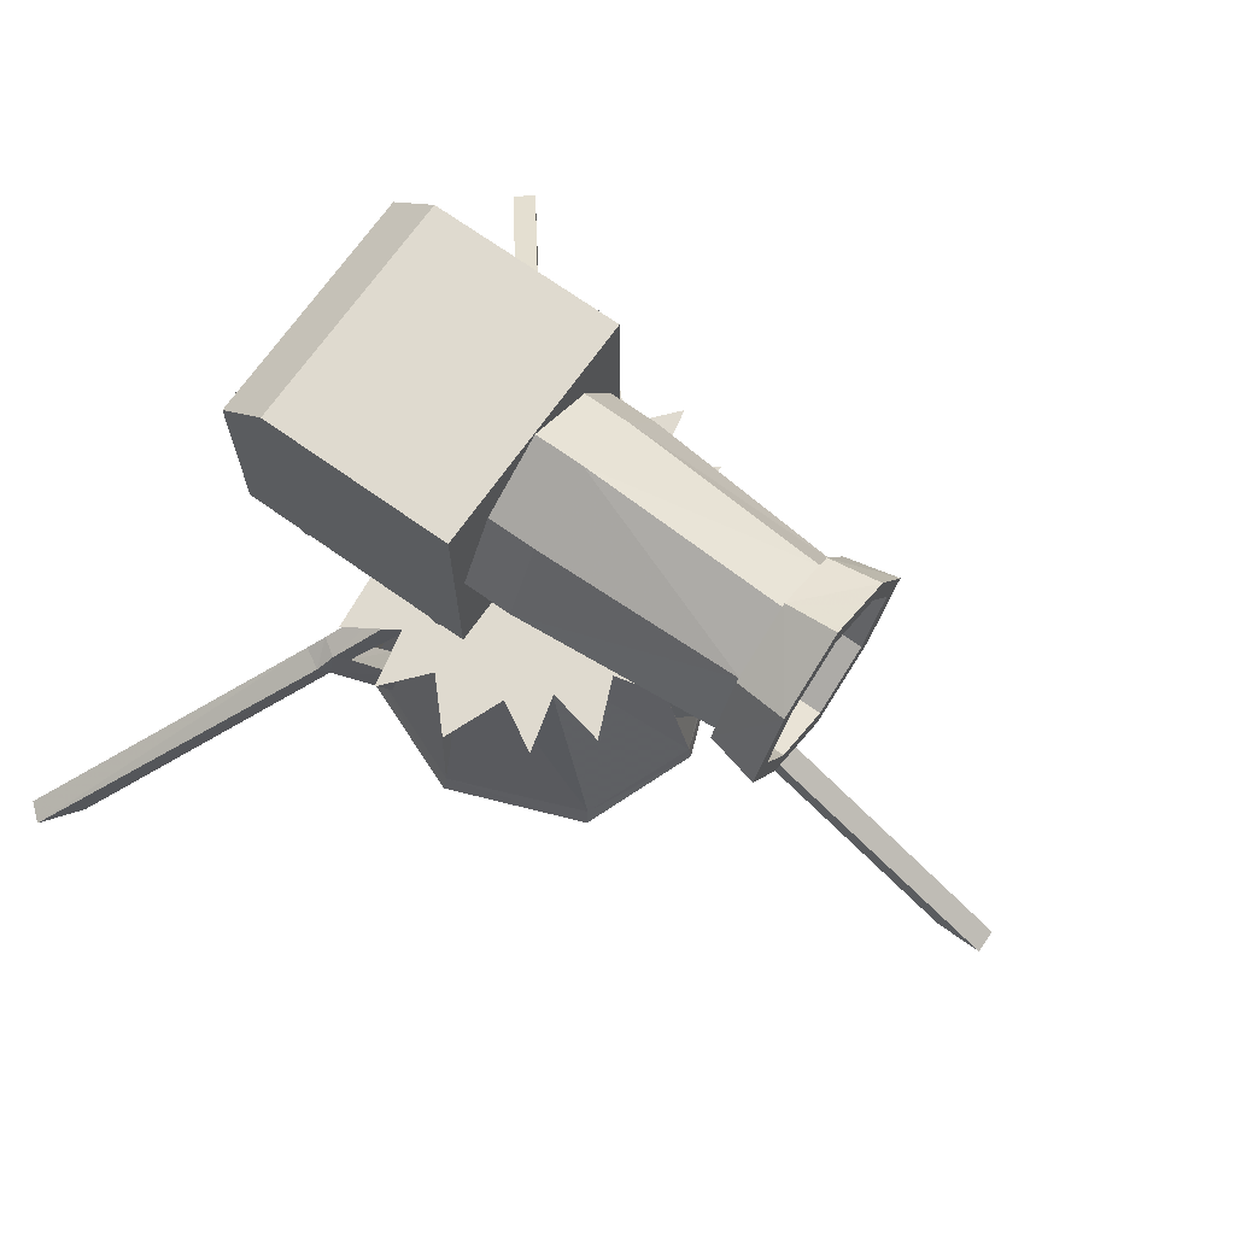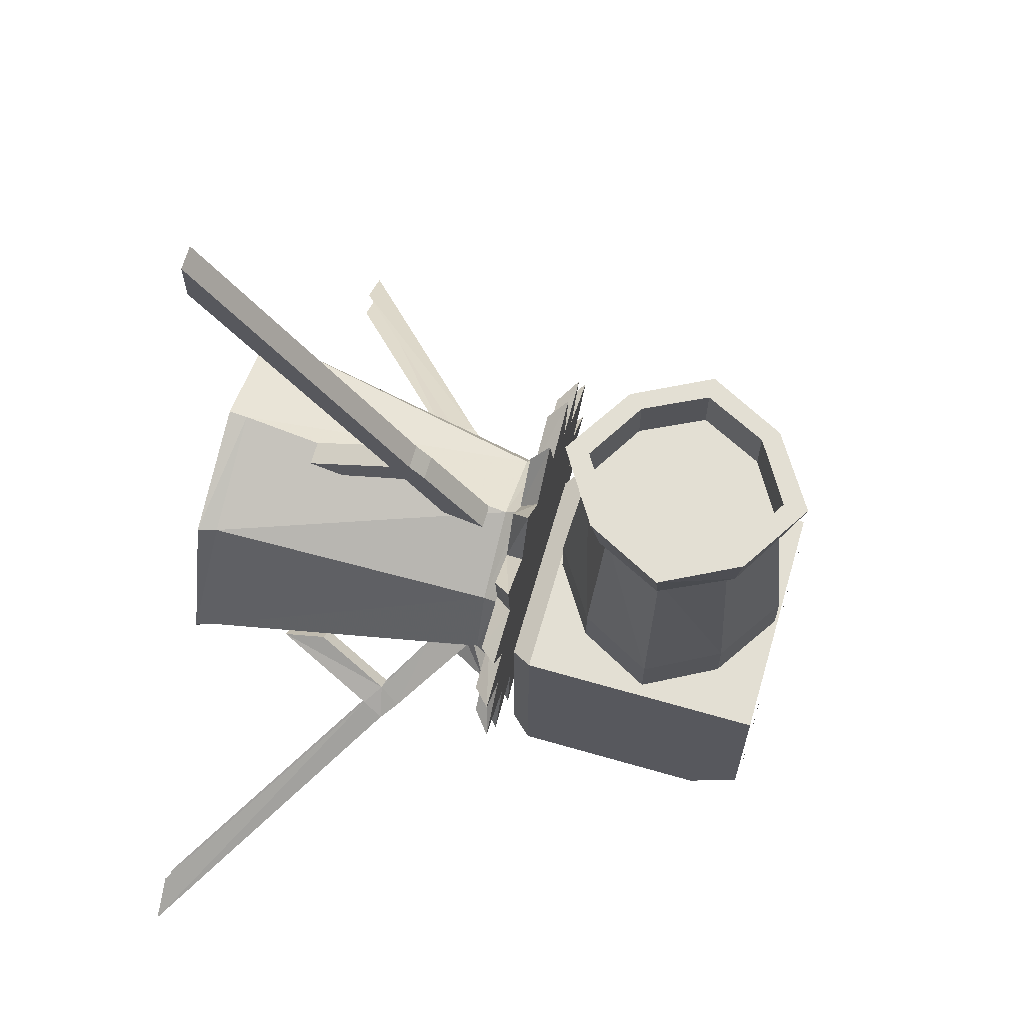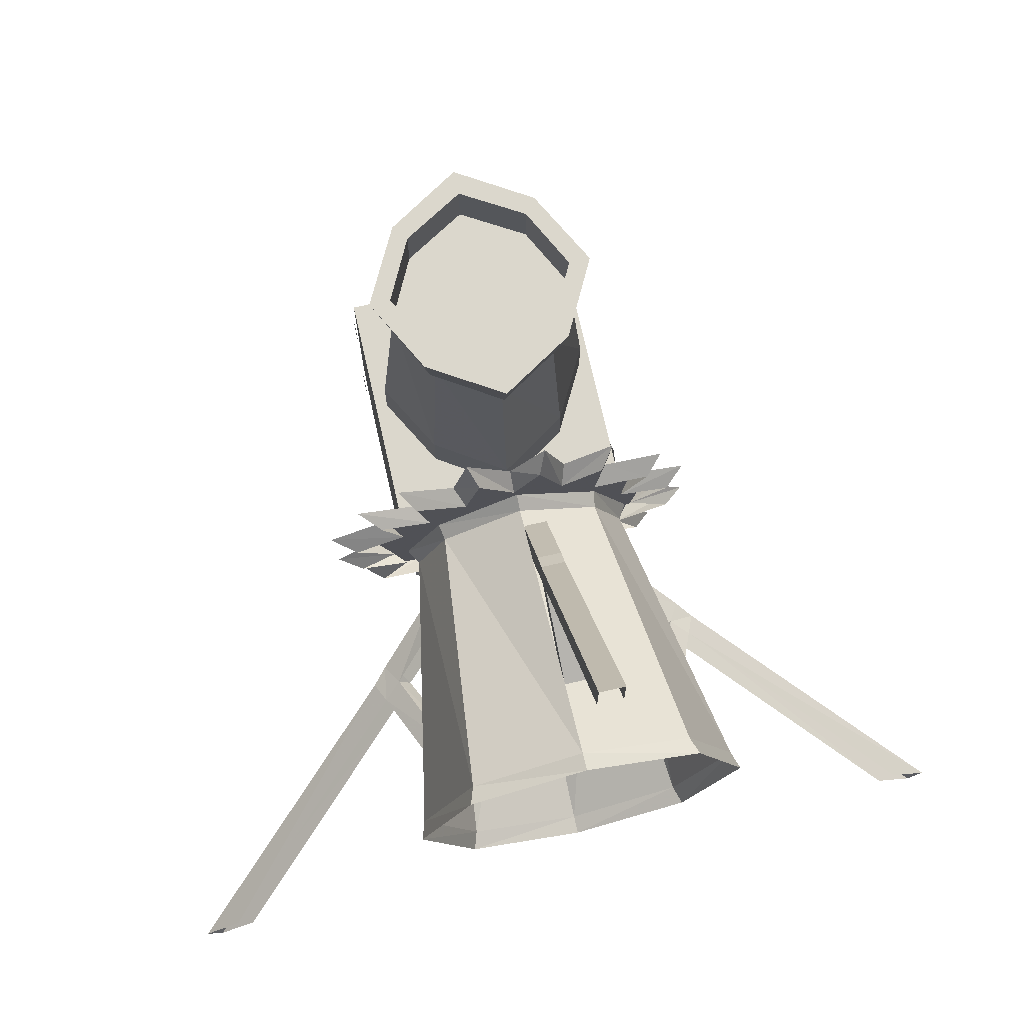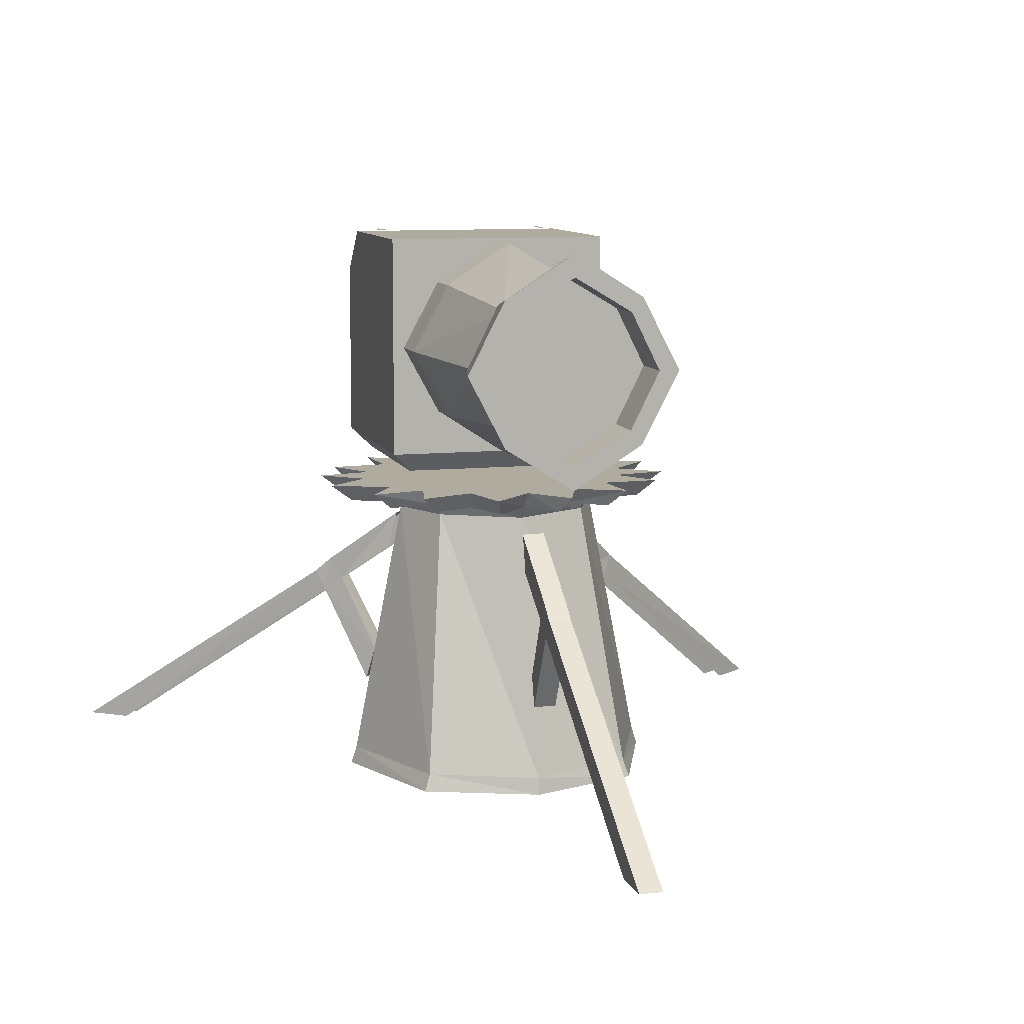
<metadata>
{"format":"obj","ext":"obj","renderer":"f3d","projection":"perspective","resolution":1024,"background":"white","views":[{"elev":70.7,"azim":-54.6,"up":"+Y"},{"elev":66.9,"azim":106.1,"up":"+Z"},{"elev":73.2,"azim":-12.8,"up":"+Z"},{"elev":9.6,"azim":-15.3,"up":"+Y"}]}
</metadata>
<code>
v 0.1797 1.047 0.02344
v 0 0.9297 0.02344
v 0 0.9297 0.1484
v 0.1797 1.047 0.1484
v 0.2812 1.234 0.02344
v 0.3125 0.9219 0.02344
v -0.3125 0.9219 0.02344
v -0.1797 1.047 0.02344
v -0.1797 1.047 0.1484
v -0.1562 1.078 0.6719
v 0 0.9844 0.6719
v 0.1562 1.078 0.6719
v 0.2812 1.234 0.1484
v 0.1797 1.422 0.02344
v 0.3125 1.547 0.02344
v 0.3125 1.547 -0.4766
v 0.3125 1.422 -0.6016
v 0.3125 0.9219 -0.6016
v 0.2734 0.8672 -0.01562
v -0.2578 0.8672 -0.01562
v -0.2578 0.8672 -0.5547
v -0.3125 0.9219 -0.6016
v -0.3125 1.422 -0.6016
v -0.3125 1.547 -0.4766
v -0.3125 1.547 0.02344
v -0.2812 1.234 0.02344
v -0.2812 1.234 0.1484
v -0.2344 1.234 0.6719
v 0 1.234 0.6719
v 0 0.9844 0.8047
v -0.1562 1.078 0.8047
v -0.2578 1.234 0.6719
v -0.1719 1.062 0.6719
v 0 0.9531 0.6719
v 0.1562 1.078 0.8047
v 0.1875 1.039 0.8047
v 0 0.9219 0.8047
v -0.1875 1.039 0.8047
v -0.2344 1.234 0.8047
v -0.1562 1.391 0.6719
v 0 1.484 0.6719
v 0.1562 1.391 0.6719
v 0.2344 1.234 0.6719
v 0 1.539 0.02344
v 0.1797 1.422 0.1484
v 0 1.539 0.1484
v -0.1797 1.422 0.1484
v -0.1797 1.422 0.02344
v 0.2344 1.234 0.8047
v 0.1562 1.391 0.8047
v 0.1875 1.43 0.8047
v 0.2891 1.234 0.8047
v 0.2578 1.234 0.6719
v 0.1719 1.062 0.6719
v -0.2891 1.234 0.8047
v -0.1562 1.391 0.8047
v 0 1.484 0.8047
v -0.1719 1.406 0.6719
v 0.1719 1.414 0.6719
v 0 1.516 0.6719
v -0.1875 1.43 0.8047
v 0 1.547 0.8047
v 0.3281 0.2031 -0.2266
v 0.3125 0.3125 -0.2109
v 0.3906 0.5078 -0.2734
v 0.4375 0.4688 -0.3047
v 0.2891 0.2031 -0.2734
v 0.2734 0.3125 -0.2578
v 0.3516 0.5078 -0.3203
v 0.3984 0.4688 -0.3516
v 0.3828 0.5625 -0.3438
v 0.2031 0.7188 -0.2031
v 0.2266 0.6094 -0.2188
v 0.4219 0.5625 -0.2969
v 0.4219 0.5234 -0.375
v 0.4609 0.5234 -0.3281
v 0.2578 0.6094 -0.1719
v 0.2422 0.7188 -0.1562
v 1.094 0 -0.8203
v 0.9922 0 -0.7422
v 0.9531 0 -0.7891
v 1.055 0 -0.8672
v 0 0.2422 0.4219
v 0 0.3281 0.3984
v 0 0.5078 0.4844
v 0 0.4688 0.5391
v 0.0625 0.2422 0.4219
v 0.0625 0.3281 0.3984
v 0.0625 0.5078 0.4844
v 0.0625 0.4688 0.5391
v 0.0625 0.5625 0.5234
v 0.0625 0.7188 0.2969
v 0.0625 0.6094 0.3281
v 0 0.5625 0.5234
v 0.0625 0.5234 0.5703
v 0 0.5234 0.5703
v 0 0.6094 0.3281
v 0 0.7188 0.2969
v 0 0 1.375
v 0 0 1.25
v 0.0625 0 1.25
v 0.0625 0 1.375
v -0.3125 0.2031 -0.2734
v -0.2891 0.2969 -0.2578
v -0.3828 0.5078 -0.3203
v -0.4219 0.4688 -0.3516
v -0.3516 0.2031 -0.2188
v -0.3281 0.2969 -0.2031
v -0.4141 0.5078 -0.2734
v -0.4609 0.4688 -0.3047
v -0.4453 0.5625 -0.2969
v -0.2656 0.7188 -0.1641
v -0.2891 0.6172 -0.1719
v -0.4141 0.5625 -0.3438
v -0.4844 0.5234 -0.3203
v -0.4531 0.5234 -0.375
v -0.25 0.6172 -0.2266
v -0.2266 0.7188 -0.2109
v -1.094 0 -0.8516
v -0.9922 0 -0.7812
v -1.031 0 -0.7266
v -1.133 0 -0.8047
v -0.3516 0.8047 0
v -0.4453 0.8047 -0.07812
v -0.5078 0.8516 -0.09375
v -0.3984 0.8516 0
v -0.4531 0.8047 0.09375
v -0.5156 0.8516 0.1094
v -0.3203 0.8047 0.1484
v -0.3594 0.8516 0.1719
v -0.375 0.8047 0.2578
v -0.4297 0.8516 0.2969
v -0.2422 0.8047 0.2266
v -0.2812 0.8516 0.2578
v -0.2734 0.8047 0.3594
v -0.3125 0.8516 0.4062
v -0.1406 0.8047 0.3047
v -0.1641 0.8516 0.3438
v -0.1016 0.8047 0.4453
v -0.125 0.8516 0.5
v -0.007812 0.8047 0.3359
v -0.007812 0.8516 0.3828
v 0.0625 0.8047 0.4453
v 0.08594 0.8516 0.5
v 0.125 0.8047 0.3047
v 0.1406 0.8516 0.3438
v 0.2734 0.8516 0.4141
v 0.2344 0.8047 0.3672
v 0.2578 0.8516 0.2578
v 0.2188 0.8047 0.2266
v 0.3672 0.8047 0.2188
v 0.4141 0.8516 0.25
v 0.2969 0.8047 0.1016
v 0.3359 0.8516 0.125
v 0.4844 0.8516 0.09375
v 0.4297 0.8047 0.07031
v 0.3281 0.8047 0
v 0.375 0.8516 0
v 0.4922 0.8516 -0.1172
v 0.4375 0.8047 -0.09375
v 0.2969 0.8047 -0.1562
v 0.3359 0.8516 -0.1719
v 0.3594 0.8047 -0.2656
v 0.4062 0.8516 -0.3047
v 0.2188 0.8047 -0.2344
v 0.2578 0.8516 -0.2656
v 0.2422 0.8047 -0.3672
v 0.2812 0.8516 -0.4219
v 0.125 0.8047 -0.3125
v 0.1406 0.8516 -0.3516
v 0.07812 0.8047 -0.4453
v 0.09375 0.8516 -0.5078
v -0.007812 0.8047 -0.3438
v -0.007812 0.8516 -0.3906
v -0.09375 0.8047 -0.4453
v -0.1172 0.8516 -0.5078
v -0.1406 0.8047 -0.3125
v -0.1641 0.8516 -0.3516
v -0.2578 0.8047 -0.3672
v -0.2969 0.8516 -0.4219
v -0.2422 0.8047 -0.2344
v -0.2812 0.8516 -0.2656
v -0.3906 0.8047 -0.2266
v -0.4375 0.8516 -0.25
v -0.3203 0.8047 -0.1094
v -0.3594 0.8516 -0.125
v -0.007812 0.8516 0
v 0.2734 0.8672 -0.5547
v -0.3203 1.438 -0.4297
v -0.3203 1.477 -0.4688
v -0.3203 1.516 -0.4297
v -0.3203 1.477 -0.3906
v -0.3203 0.9375 -0.4297
v -0.3203 0.9766 -0.4688
v -0.3203 1.016 -0.4297
v -0.3203 0.9766 -0.3906
v -0.3203 0.9375 -0.04688
v -0.3203 0.9766 -0.08594
v -0.3203 1.016 -0.04688
v -0.3203 0.9766 -0.007812
v -0.3203 1.453 -0.03906
v -0.3203 1.492 -0.07812
v -0.3203 1.531 -0.03906
v -0.3203 1.492 0
v 0.25 1.32 -0.6094
v 0.2891 1.359 -0.6094
v 0.25 1.398 -0.6094
v 0.2109 1.359 -0.6094
v 0.25 0.9297 -0.6094
v 0.2891 0.9688 -0.6094
v 0.25 1.008 -0.6094
v 0.2109 0.9688 -0.6094
v -0.25 0.9297 -0.6094
v -0.2109 0.9688 -0.6094
v -0.25 1.008 -0.6094
v -0.2891 0.9688 -0.6094
v -0.2578 1.328 -0.6094
v -0.2188 1.367 -0.6094
v -0.2578 1.406 -0.6094
v -0.2969 1.367 -0.6094
v 0.3203 1.453 -0.03906
v 0.3203 1.492 0
v 0.3203 1.531 -0.03906
v 0.3203 1.492 -0.07812
v 0.3203 0.9297 -0.04688
v 0.3203 0.9688 -0.007812
v 0.3203 1.008 -0.04688
v 0.3203 0.9688 -0.08594
v 0.3203 0.9297 -0.4297
v 0.3203 0.9688 -0.3906
v 0.3203 1.008 -0.4297
v 0.3203 0.9688 -0.4688
v 0.3203 1.438 -0.4297
v 0.3203 1.477 -0.3906
v 0.3203 1.516 -0.4297
v 0.3203 1.477 -0.4688
v 0.2109 1.555 -0.4219
v 0.25 1.555 -0.4609
v 0.2891 1.555 -0.4219
v 0.25 1.555 -0.3828
v -0.2891 1.555 -0.4219
v -0.25 1.555 -0.4609
v -0.2109 1.555 -0.4219
v -0.25 1.555 -0.3828
v -0.2891 1.555 -0.03906
v -0.25 1.555 -0.07812
v -0.2109 1.555 -0.03906
v -0.25 1.555 0
v 0.2109 1.555 -0.03906
v 0.25 1.555 -0.07812
v 0.2891 1.555 -0.03906
v 0.25 1.555 0
v 0.2109 1.492 -0.5469
v 0.25 1.461 -0.5781
v 0.2891 1.492 -0.5469
v 0.25 1.516 -0.5234
v -0.2891 1.492 -0.5469
v -0.25 1.461 -0.5781
v -0.2109 1.492 -0.5469
v -0.25 1.516 -0.5234
v 0 0.6406 -0.5078
v 0.02344 0.625 -0.5078
v 0.02344 0.625 -0.625
v 0 0.6406 -0.625
v 0.01562 0.6641 -0.5078
v 0.01562 0.6641 -0.625
v 0.03906 0.6484 -0.5078
v 0.03906 0.6484 -0.625
v 0.03906 0.6484 -0.3203
v 0.01562 0.6641 -0.3125
v 0.01562 0.6641 -0.4375
v 0.03906 0.6484 -0.4375
v 0.02344 0.625 -0.3203
v 0.02344 0.625 -0.4375
v 0 0.6406 -0.3203
v 0 0.6406 -0.4375
v 0.1328 0.7031 -0.4375
v 0.05469 0.7031 -0.4375
v 0.09375 0.75 -0.5078
v 0.2031 0.75 -0.5078
v 0.09375 0.6484 -0.4375
v 0 0.6484 -0.4375
v 0 0.7344 -0.4375
v 0.05469 0.7656 -0.4375
v 0.08594 0.8516 -0.5078
v 0 0.7969 -0.5078
v 0 0.6484 -0.5078
v 0.1484 0.6484 -0.5078
v 0.1328 0.6094 -0.4375
v 0.0625 0.6016 -0.4375
v 0 0.5703 -0.4375
v -0.04688 0.6016 -0.4375
v -0.07812 0.6484 -0.4375
v -0.04688 0.7031 -0.4375
v -0.04688 0.7656 -0.4375
v -0.07812 0.8516 -0.5078
v -0.08594 0.7422 -0.5078
v -0.1328 0.6484 -0.5078
v -0.07812 0.5625 -0.5078
v 0 0.5078 -0.5078
v 0.1016 0.5547 -0.5078
v 0.2031 0.5703 -0.5078
v 0.09375 0.4531 -0.5078
v 0.05469 0.5391 -0.4375
v -0.08594 0.4531 -0.5078
v -0.04688 0.5391 -0.4375
v -0.125 0.6094 -0.4375
v -0.1953 0.5625 -0.5078
v -0.125 0.6953 -0.4375
v -0.1953 0.7344 -0.5078
v -0.2891 0.7656 0
v -0.2109 0.7656 0.1719
v -0.2891 0.04688 0.3516
v -0.4297 0.04688 0
v -0.2109 0.7656 -0.1719
v -0.2188 0.8047 -0.1875
v -0.3125 0.8047 0
v -0.2188 0.8047 0.1875
v 0 0.7656 0.2891
v 0 0.04688 0.4688
v 0 0 0.4766
v -0.3047 0 0.3594
v -0.4453 0 0
v -0.2891 0.04688 -0.3516
v 0 0.7656 -0.2891
v 0 0.8047 -0.3125
v 0.2109 0.7656 0.1719
v 0.2891 0.7656 0
v 0.4297 0.04688 0
v 0.2891 0.04688 0.3516
v 0 0.8047 0.3125
v 0.2188 0.8047 0.1875
v 0.3125 0.8047 0
v 0.2109 0.7656 -0.1719
v 0.2891 0.04688 -0.3516
v 0.3047 0 -0.3594
v 0.4453 0 0
v 0.3047 0 0.3594
v 0 0.04688 -0.4688
v 0 0 -0.4766
v -0.3047 0 -0.3594
v 0.2188 0.8047 -0.1875
f 1 2 3
f 1 3 4
f 1 4 5
f 1 5 6
f 1 6 2
f 2 6 7
f 2 7 8
f 2 8 9
f 2 9 3
f 3 9 10
f 3 10 11
f 3 11 4
f 4 11 12
f 4 12 13
f 4 13 5
f 5 13 14
f 5 14 15
f 5 15 6
f 6 15 16
f 6 16 17
f 6 17 18
f 6 18 19
f 6 19 20
f 6 20 7
f 7 20 21
f 7 21 22
f 7 22 23
f 7 23 24
f 7 24 25
f 7 25 26
f 7 26 8
f 8 26 27
f 8 27 9
f 9 27 28
f 9 28 10
f 10 28 29
f 10 29 11
f 10 11 30
f 10 30 31
f 10 31 28
f 10 28 32
f 10 32 33
f 10 33 11
f 11 33 34
f 11 34 12
f 11 12 35
f 11 35 30
f 30 35 36
f 30 36 37
f 30 37 31
f 31 37 38
f 31 38 39
f 31 39 28
f 28 39 40
f 28 40 29
f 29 40 41
f 29 41 42
f 29 42 43
f 29 43 12
f 29 12 11
f 44 14 45
f 44 45 46
f 44 46 47
f 44 47 48
f 44 48 25
f 44 25 15
f 44 15 14
f 14 13 45
f 45 13 43
f 45 43 42
f 45 42 46
f 46 42 41
f 46 41 40
f 46 40 47
f 47 40 27
f 47 27 26
f 47 26 48
f 48 26 25
f 49 35 12
f 49 12 43
f 49 43 50
f 49 50 51
f 49 51 52
f 49 52 35
f 35 52 36
f 36 52 53
f 36 53 54
f 36 54 37
f 37 54 34
f 37 34 38
f 38 34 33
f 38 33 55
f 38 55 39
f 39 55 56
f 39 56 40
f 40 56 57
f 40 57 41
f 40 41 58
f 40 58 28
f 40 28 27
f 57 50 42
f 57 42 41
f 41 42 59
f 41 59 60
f 41 60 58
f 58 60 61
f 58 61 32
f 58 32 28
f 50 43 42
f 42 43 53
f 42 53 59
f 59 53 52
f 59 52 51
f 59 51 60
f 60 51 62
f 60 62 61
f 61 62 56
f 61 56 55
f 61 55 32
f 32 55 33
f 62 51 50
f 62 50 57
f 62 57 56
f 13 12 43
f 43 12 54
f 43 54 53
f 12 34 54
f 63 64 65
f 63 65 66
f 63 66 67
f 63 67 68
f 63 68 64
f 64 68 69
f 64 69 65
f 68 67 70
f 68 70 69
f 69 70 71
f 69 71 72
f 69 72 73
f 67 66 70
f 74 71 75
f 74 75 76
f 74 76 65
f 74 65 77
f 74 77 78
f 74 78 71
f 71 78 72
f 65 76 66
f 66 76 79
f 66 79 80
f 71 70 75
f 75 70 81
f 75 81 82
f 75 82 76
f 76 82 79
f 83 84 85
f 83 85 86
f 83 86 87
f 83 87 88
f 83 88 84
f 84 88 89
f 84 89 85
f 88 87 90
f 88 90 89
f 89 90 91
f 89 91 92
f 89 92 93
f 87 86 90
f 94 91 95
f 94 95 96
f 94 96 85
f 94 85 97
f 94 97 98
f 94 98 91
f 91 98 92
f 85 96 86
f 86 96 99
f 86 99 100
f 91 90 95
f 95 90 101
f 95 101 102
f 95 102 96
f 96 102 99
f 103 104 105
f 103 105 106
f 103 106 107
f 103 107 108
f 103 108 104
f 104 108 109
f 104 109 105
f 108 107 110
f 108 110 109
f 109 110 111
f 109 111 112
f 109 112 113
f 107 106 110
f 114 111 115
f 114 115 116
f 114 116 105
f 114 105 117
f 114 117 118
f 114 118 111
f 111 118 112
f 105 116 106
f 106 116 119
f 106 119 120
f 111 110 115
f 115 110 121
f 115 121 122
f 115 122 116
f 116 122 119
f 123 124 125
f 123 125 126
f 123 126 127
f 127 126 128
f 127 128 129
f 129 128 130
f 129 130 131
f 131 130 132
f 131 132 133
f 133 132 134
f 133 134 135
f 135 134 136
f 135 136 137
f 137 136 138
f 137 138 139
f 139 138 140
f 139 140 141
f 141 140 142
f 141 142 143
f 143 142 144
f 143 144 145
f 145 144 146
f 145 146 147
f 145 147 148
f 148 147 149
f 148 149 150
f 150 149 151
f 151 149 152
f 151 152 153
f 153 152 154
f 153 154 155
f 153 155 156
f 156 155 157
f 157 155 158
f 157 158 159
f 157 159 160
f 160 159 161
f 161 159 162
f 161 162 163
f 163 162 164
f 163 164 165
f 165 164 166
f 165 166 167
f 167 166 168
f 167 168 169
f 169 168 170
f 169 170 171
f 171 170 172
f 171 172 173
f 173 172 174
f 173 174 175
f 175 174 176
f 175 176 177
f 177 176 178
f 177 178 179
f 179 178 180
f 179 180 181
f 181 180 182
f 181 182 183
f 183 182 184
f 183 184 185
f 185 184 186
f 185 186 124
f 124 186 125
f 125 186 126
f 126 186 187
f 126 187 130
f 126 130 128
f 136 134 138
f 138 134 187
f 138 187 142
f 138 142 140
f 132 130 134
f 134 130 187
f 184 182 186
f 186 182 187
f 187 182 178
f 187 178 174
f 187 174 170
f 187 170 166
f 187 166 162
f 187 162 158
f 187 158 154
f 187 154 149
f 187 149 146
f 187 146 142
f 142 146 144
f 180 178 182
f 176 174 178
f 172 170 174
f 168 166 170
f 164 162 166
f 159 158 162
f 158 155 154
f 154 152 149
f 149 147 146
f 22 21 188
f 22 188 18
f 22 18 23
f 23 18 17
f 23 17 24
f 24 17 16
f 24 16 25
f 25 16 15
f 18 188 19
f 189 190 191
f 189 191 192
f 193 194 195
f 193 195 196
f 197 198 199
f 197 199 200
f 201 202 203
f 201 203 204
f 205 206 207
f 205 207 208
f 209 210 211
f 209 211 212
f 213 214 215
f 213 215 216
f 217 218 219
f 217 219 220
f 221 222 223
f 221 223 224
f 225 226 227
f 225 227 228
f 229 230 231
f 229 231 232
f 233 234 235
f 233 235 236
f 237 238 239
f 237 239 240
f 241 242 243
f 241 243 244
f 245 246 247
f 245 247 248
f 249 250 251
f 249 251 252
f 253 254 255
f 253 255 256
f 257 258 259
f 257 259 260
f 261 262 263
f 261 263 264
f 261 264 265
f 265 264 266
f 265 266 267
f 267 266 268
f 267 268 262
f 262 268 263
f 263 268 264
f 264 268 266
f 269 270 271
f 269 271 272
f 269 272 273
f 273 272 274
f 273 274 275
f 275 274 276
f 275 276 270
f 270 276 271
f 277 278 279
f 277 279 280
f 277 280 281
f 277 281 278
f 278 281 282
f 278 282 283
f 278 283 284
f 278 284 285
f 278 285 279
f 279 285 286
f 279 286 287
f 279 287 288
f 279 288 280
f 280 288 281
f 281 288 289
f 281 289 290
f 281 290 282
f 282 290 291
f 282 291 292
f 282 292 293
f 282 293 294
f 282 294 283
f 283 294 295
f 283 295 296
f 283 296 286
f 283 286 284
f 284 286 285
f 295 294 297
f 295 297 296
f 296 297 286
f 286 297 287
f 287 297 298
f 287 298 299
f 287 299 300
f 287 300 301
f 287 301 288
f 288 301 302
f 288 302 289
f 289 302 301
f 289 301 290
f 290 301 303
f 290 303 304
f 290 304 291
f 291 304 300
f 291 300 305
f 291 305 306
f 291 306 292
f 292 306 305
f 292 305 299
f 292 299 307
f 292 307 293
f 293 307 308
f 293 308 298
f 293 298 309
f 293 309 294
f 294 309 310
f 294 310 297
f 297 310 298
f 298 310 309
f 307 299 308
f 308 299 298
f 304 303 300
f 300 303 301
f 305 300 299
f 311 312 313
f 311 313 314
f 311 314 315
f 311 315 316
f 311 316 317
f 311 317 312
f 312 317 318
f 312 318 319
f 312 319 320
f 312 320 313
f 313 320 321
f 313 321 322
f 313 322 314
f 314 322 323
f 314 323 324
f 314 324 315
f 315 324 325
f 315 325 326
f 315 326 316
f 327 328 329
f 327 329 330
f 327 330 319
f 327 319 331
f 327 331 332
f 327 332 328
f 328 332 333
f 328 333 334
f 328 334 335
f 328 335 329
f 329 335 336
f 329 336 337
f 329 337 330
f 330 337 338
f 330 338 320
f 330 320 319
f 334 325 339
f 334 339 335
f 335 339 340
f 335 340 336
f 325 324 339
f 339 324 341
f 339 341 340
f 318 331 319
f 333 342 334
f 334 342 325
f 325 342 326
f 320 338 321
f 324 323 341

</code>
